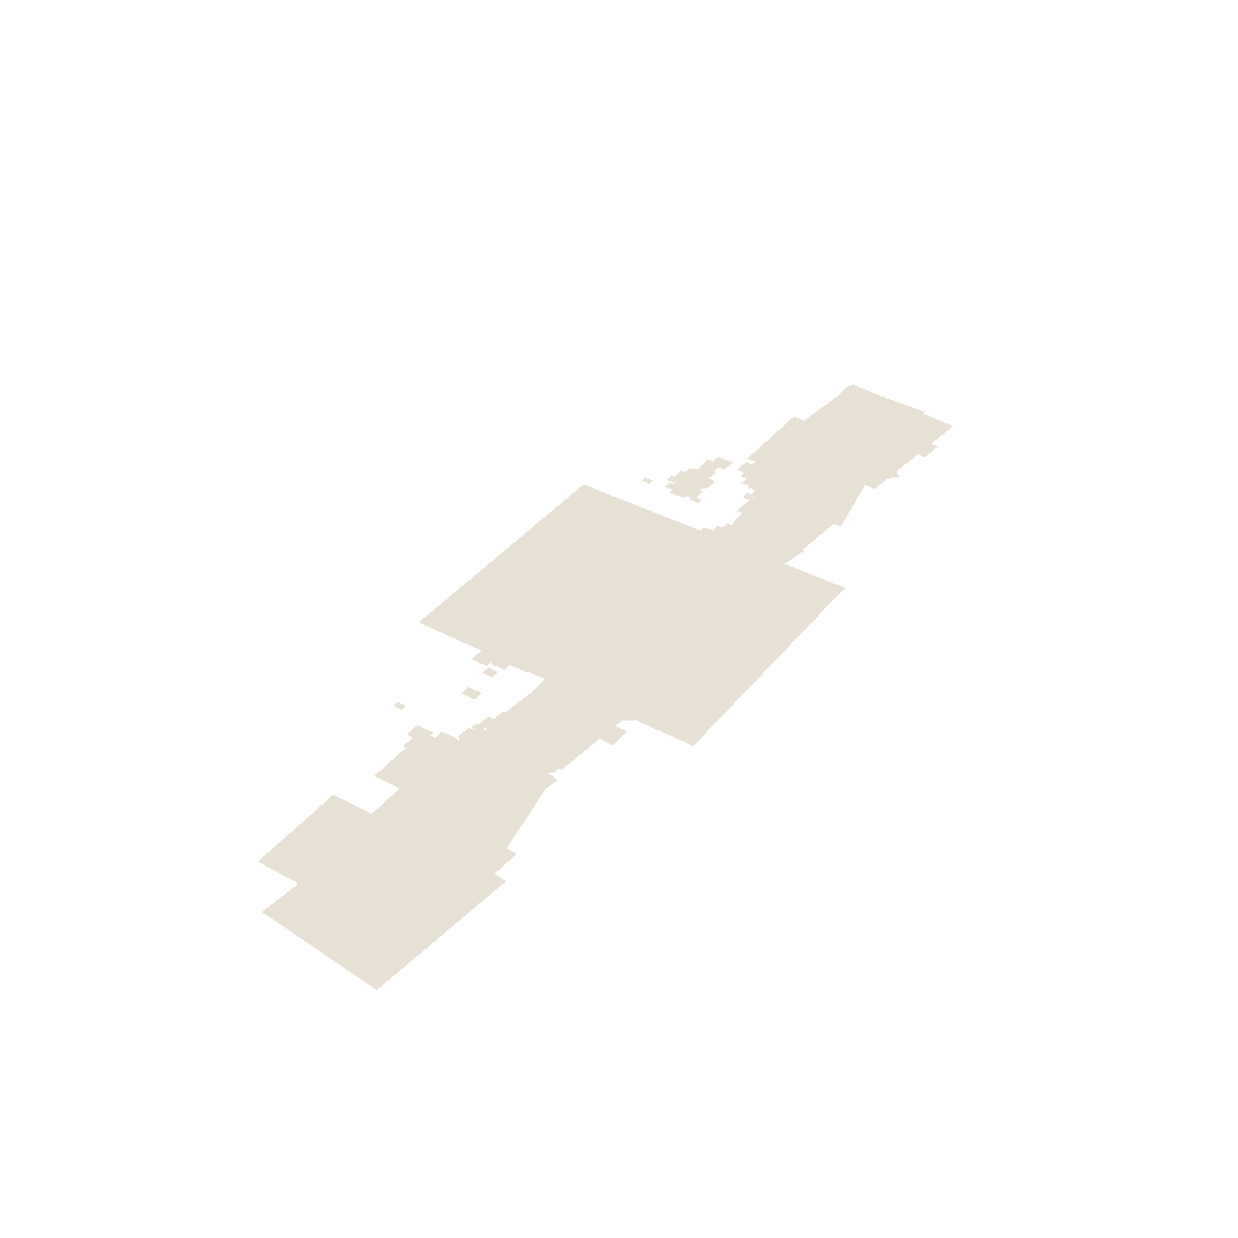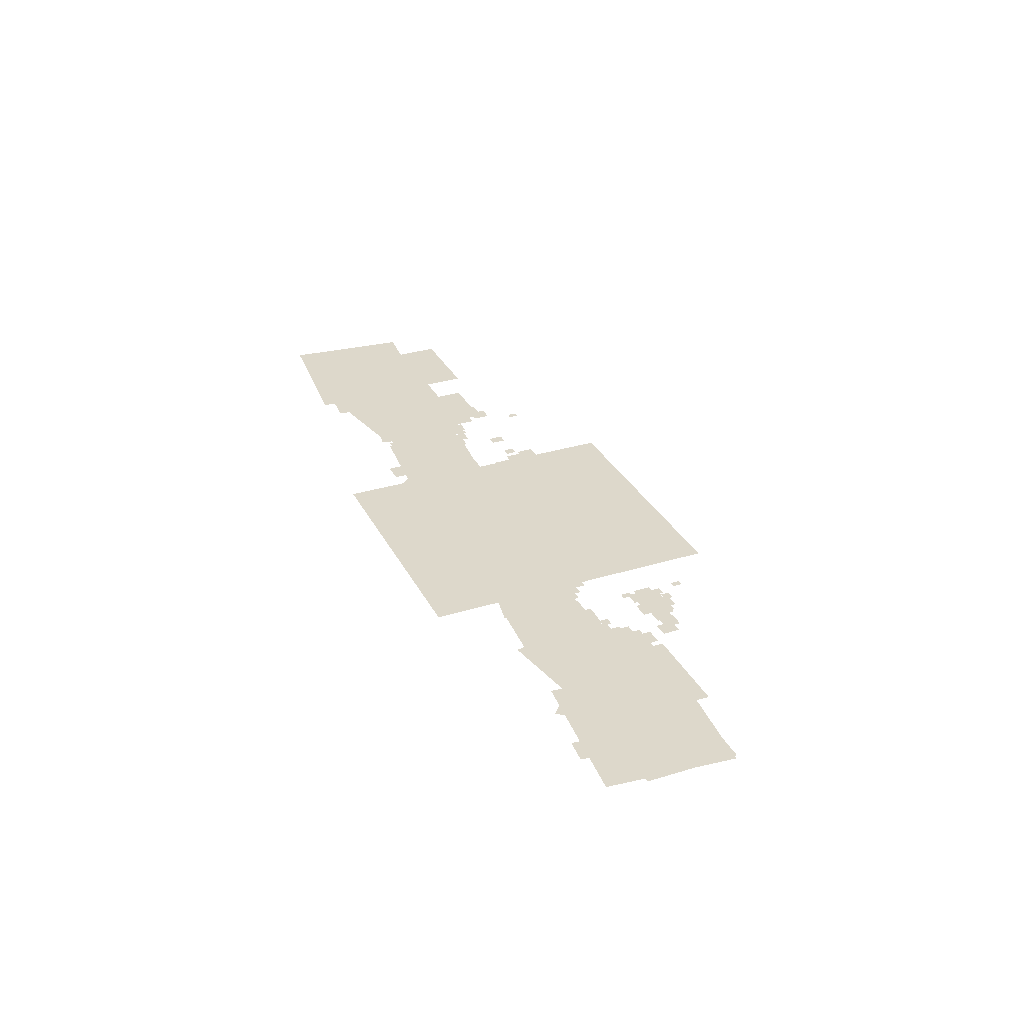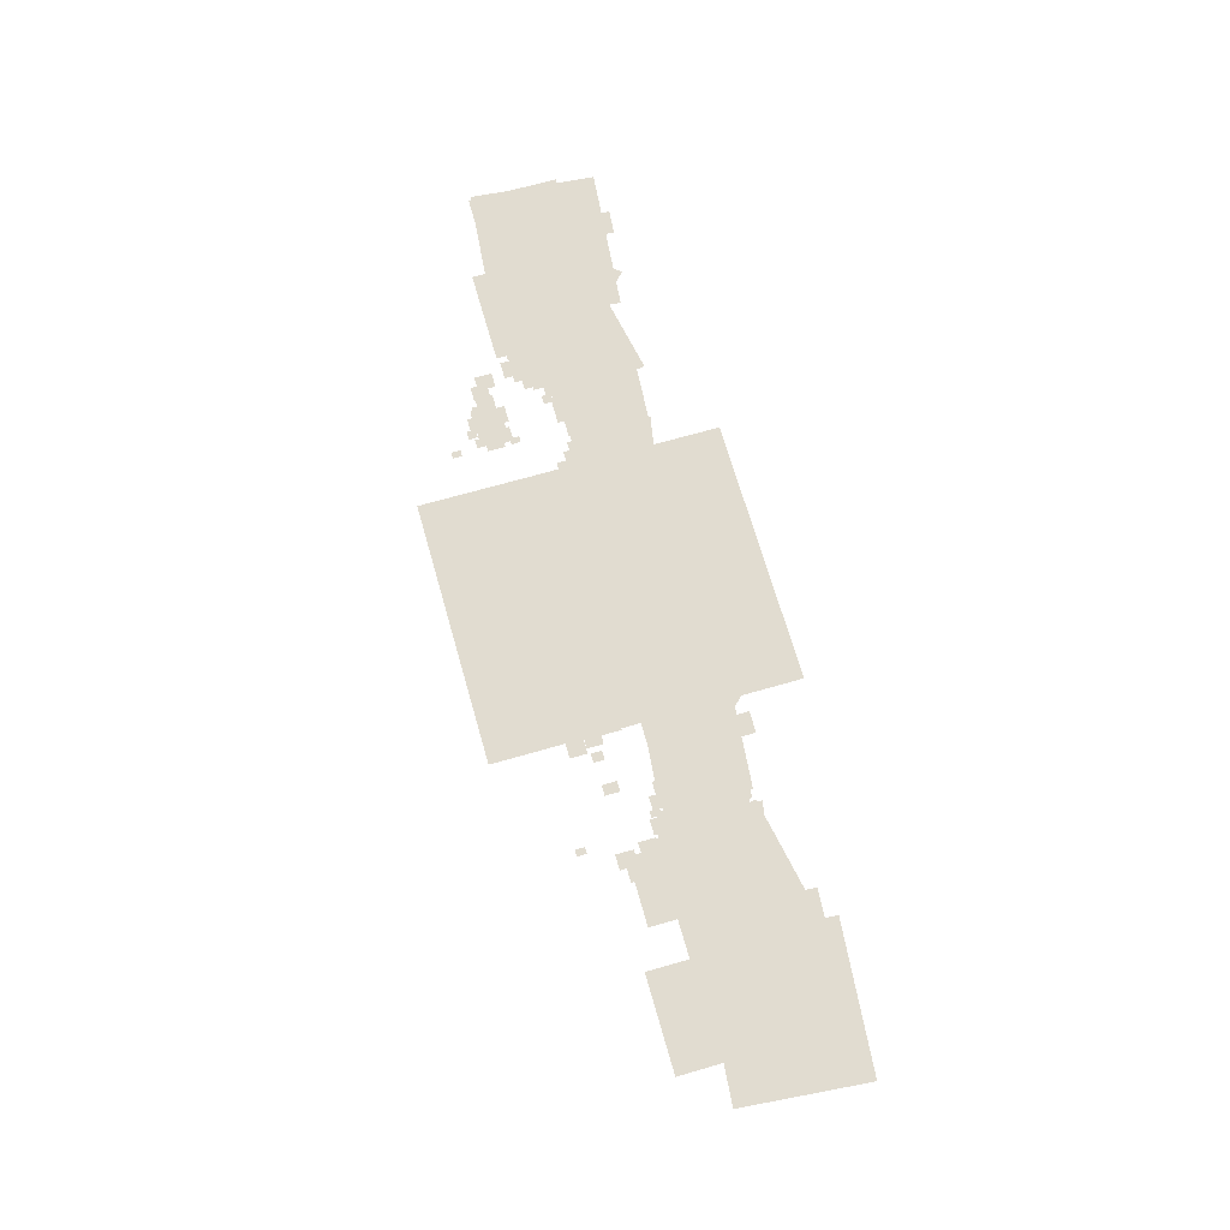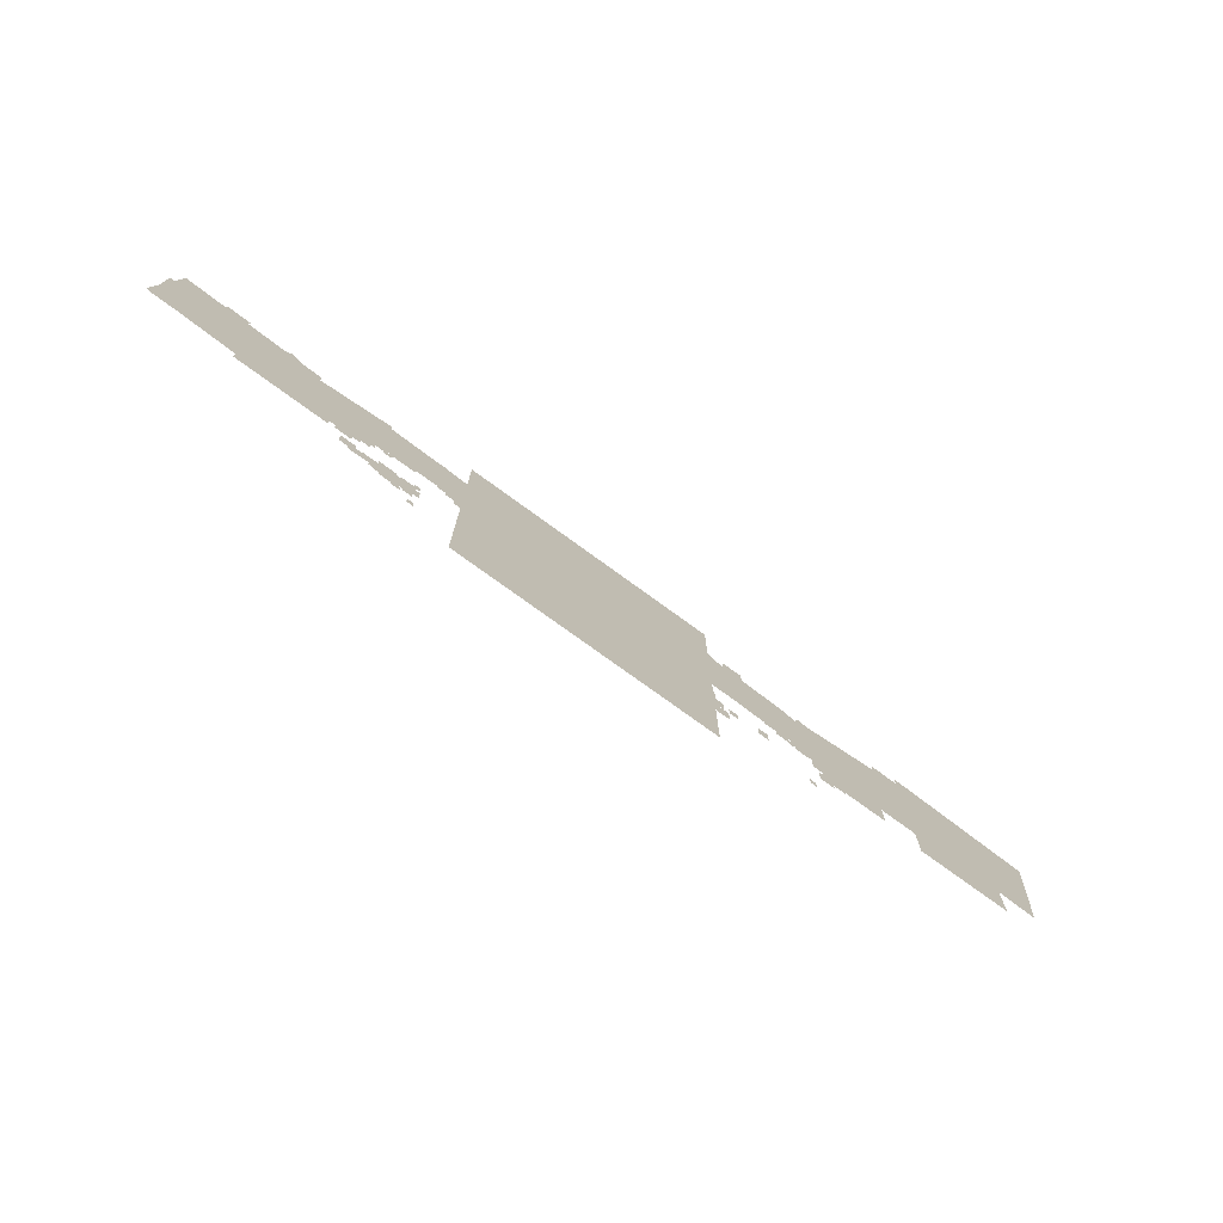
<metadata>
{"format":"obj","ext":"obj","renderer":"f3d","projection":"perspective","resolution":1024,"background":"white","views":[{"elev":39.0,"azim":124.1,"up":"+Z"},{"elev":31.5,"azim":-113.5,"up":"+Z"},{"elev":69.4,"azim":74.0,"up":"+Z"},{"elev":-74.7,"azim":-36.2,"up":"+Y"}]}
</metadata>
<code>
g worldmap_ep06_6
v -8507 -1916 0
v -9895 -2612 0
v -8560 -2702 0
v -8507 -1916 0
v -9841 -1826 0
v -9895 -2612 0
v -9432 -3234 0
v -1.052e+04 -2337 0
v -1.052e+04 -3234 0
v -9432 -2337 0
v -1065 -4123 0
v -1965 -3239 0
v -1965 -4123 0
v -1065 -4123 0
v -1065 -3239 0
v -1965 -3239 0
v -1.021e+04 -3877 0
v -1.169e+04 -2792 0
v -1.169e+04 -3877 0
v -1.021e+04 -2792 0
v -8994 -3166 0
v -9235 -2898 0
v -9235 -3166 0
v -8994 -2898 0
v -9121 -3255 0
v -9320 -3026 0
v -9320 -3255 0
v -9121 -3026 0
v -8011 -3456 0
v -8248 -3184 0
v -8248 -3456 0
v -8011 -3184 0
v -7224 -4448 0
v -7224 -4037 0
v -7721 -4037 0
v -7721 -4448 0
v -3722 -2121 0
v -3976 -1839 0
v -4126 -1974 0
v -3872 -2256 0
v -7639 -3059 0
v -7462 -2087 0
v -8592 -1881 0
v -8769 -2853 0
v -221 -2917 0
v -441 -1761 0
v -2409 -2136 0
v -2189 -3292 0
v -9192 -3103 0
v -9454 -1726 0
v -1.126e+04 -2069 0
v -1.1e+04 -3446 0
v -2686 -3472 0
v -2561 -2127 0
v -4728 -1927 0
v -4852 -3272 0
v 1621 -3716 0
v 1804 -1734 0
v -499.9 -1522 0
v -682.8 -3504 0
v -1.08e+04 -3753 0
v -1.061e+04 -1771 0
v -1.292e+04 -1558 0
v -1.31e+04 -3540 0
v -2557 -3634 0
v -2557 -3487 0
v -2658 -3487 0
v -2658 -3634 0
v -2308 -4803 0
v -2308 -4655 0
v -2409 -4655 0
v -2409 -4803 0
v -8735 -4035 0
v -8735 -3888 0
v -8836 -3888 0
v -8836 -4035 0
v -8751 -4947 0
v -8751 -4799 0
v -8852 -4799 0
v -8852 -4947 0
v -3354 -2575 0
v -3354 -1834 0
v -3690 -1834 0
v -3690 -2575 0
v 1002 -3469 0
v 1002 -2359 0
v -339.6 -2359 0
v -339.6 -3469 0
v -2322 -3335 0
v -2322 -2224 0
v -3664 -2224 0
v -3664 -3335 0
v -6630 -3867 0
v -6630 -2852 0
v -7857 -2852 0
v -7857 -3867 0
v -4245 -4366 0
v -4245 -3719 0
v -5026 -3719 0
v -5026 -4366 0
v -3329 -3387 0
v -3329 -2315 0
v -4625 -2315 0
v -4625 -3387 0
v -7078 -3257 0
v -7078 -2185 0
v -8374 -2185 0
v -8374 -3257 0
v -6717 -4380 0
v -6717 -3655 0
v -7600 -3655 0
v -7600 -4380 0
v -4226 -4063 0
v -4226 -3574 0
v -4914 -3574 0
v -4914 -4063 0
v -3925 -4251 0
v -3925 -3680 0
v -4620 -3680 0
v -4620 -4251 0
v -3640 -3308 0
v -3713 -2901 0
v -4285 -3003 0
v -4212 -3411 0
v -4098 -4549 0
v -4105 -4135 0
v -4686 -4145 0
v -4679 -4558 0
v -7277 -4007 0
v -7284 -3593 0
v -7864 -3603 0
v -7857 -4017 0
v -3951 -3866 0
v -3951 -2793 0
v -5247 -2793 0
v -5247 -3866 0
v -7877 -3334 0
v -7877 -3066 0
v -8117 -3066 0
v -8117 -3334 0
v -7323 -3980 0
v -7323 -3659 0
v -7729 -3659 0
v -7729 -3980 0
v -7738 -3478 0
v -7738 -3210 0
v -7979 -3210 0
v -7979 -3478 0
v -3294 -3322 0
v -3294 -2828 0
v -3798 -2828 0
v -3798 -3322 0
v -3949 -5654 0
v -3949 -919.8 0
v -8140 -919.8 0
v -8140 -5654 0
v -2638 -3026 0
v -2982 -2369 0
v -3280 -2525 0
v -2936 -3182 0
v 374.8 -1781 0
v -959.6 -1691 0
v -1013 -2476 0
v 321.7 -2566 0
v -9841 -1826 0
v -8560 -2702 0
v -2197 -2703 0
v -2093 -2099 0
v -2367 -2051 0
v -2471 -2655 0
v -1770 -3437 0
v -1770 -2540 0
v -2863 -2540 0
v -2863 -3437 0
v -8790 -4255 0
v -8790 -3987 0
v -9031 -3987 0
v -9031 -4255 0
v -8722 -4404 0
v -8722 -4133 0
v -8958 -4133 0
v -8958 -4404 0
v -8876 -3150 0
v -8876 -2253 0
v -9969 -2253 0
v -9969 -3150 0
v -1.193e+04 -2385 0
v -1.185e+04 -1527 0
v -1.224e+04 -1490 0
v -1.232e+04 -2349 0
v -1.144e+04 -2627 0
v -1.08e+04 -1891 0
v -1.114e+04 -1601 0
v -1.178e+04 -2338 0
v 203.3 -3694 0
v 203.3 -2258 0
v -1532 -2258 0
v -1532 -3694 0
v -9745 -4290 0
v -9745 -4018 0
v -9981 -4018 0
v -9981 -4290 0
v -9589 -4390 0
v -9589 -4136 0
v -9827 -4136 0
v -9827 -4390 0
v -8988 -4299 0
v -8988 -4045 0
v -9226 -4045 0
v -9226 -4299 0
v -1.131e+04 -3584 0
v -1.131e+04 -2148 0
v -1.304e+04 -2148 0
v -1.304e+04 -3584 0
v -9259 -4460 0
v -9259 -4205 0
v -9497 -4205 0
v -9497 -4460 0
v -9121 -4321 0
v -9121 -3972 0
v -9389 -3972 0
v -9389 -4321 0
v -9167 -4497 0
v -9167 -4129 0
v -9442 -4129 0
v -9442 -4497 0
v -9389 -4370 0
v -9389 -4099 0
v -9625 -4099 0
v -9625 -4370 0
v -745.3 -3679 0
v -745.3 -2201 0
v -2252 -2201 0
v -2252 -3679 0
v -9051 -4573 0
v -9051 -4258 0
v -9325 -4258 0
v -9325 -4573 0
v -9777 -3705 0
v -9777 -2226 0
v -1.128e+04 -2226 0
v -1.128e+04 -3705 0
v -1065 -3239 0
v -1965 -4123 0
v -8170 -3093 0
v -8170 -2316 0
v -9110 -2316 0
v -9110 -3093 0
v -1.071e+04 -3163 0
v -1.071e+04 -2386 0
v -1.165e+04 -2386 0
v -1.165e+04 -3163 0
v -2212 -3484 0
v -2212 -3135 0
v -2479 -3135 0
v -2479 -3484 0
v -9989 -3705 0
v -9989 -3356 0
v -1.026e+04 -3356 0
v -1.026e+04 -3705 0
v -7853 -3502 0
v -7853 -3235 0
v -8094 -3235 0
v -8094 -3502 0
v -8294 -3215 0
v -8294 -2947 0
v -8534 -2947 0
v -8534 -3215 0
v -9254 -3229 0
v -9254 -2961 0
v -9495 -2961 0
v -9495 -3229 0
v -8815 -3144 0
v -8815 -2890 0
v -9053 -2890 0
v -9053 -3144 0
v -2897 -3420 0
v -2897 -3166 0
v -3135 -3166 0
v -3135 -3420 0
v -9682 -3371 0
v -9682 -3117 0
v -9920 -3117 0
v -9920 -3371 0
v -1.012e+04 -3718 0
v -1.012e+04 -3463 0
v -1.036e+04 -3463 0
v -1.036e+04 -3718 0
v -2684 -3332 0
v -2684 -3064 0
v -2924 -3064 0
v -2924 -3332 0
v -9526 -3247 0
v -9526 -2979 0
v -9766 -2979 0
v -9766 -3247 0
v -8474 -3145 0
v -8474 -2874 0
v -8711 -2874 0
v -8711 -3145 0
v -1858 -3858 0
v -1858 -3587 0
v -2094 -3587 0
v -2094 -3858 0
v -2503 -3370 0
v -2503 -3037 0
v -2701 -3037 0
v -2701 -3370 0
v -9365 -3315 0
v -9365 -3043 0
v -9602 -3043 0
v -9602 -3315 0
v -8130 -3311 0
v -8130 -2962 0
v -8398 -2962 0
v -8398 -3311 0
v -2077 -3620 0
v -2077 -3252 0
v -2353 -3252 0
v -2353 -3620 0
v -9526 -3465 0
v -9526 -3096 0
v -9801 -3096 0
v -9801 -3465 0
v -3046 -3363 0
v -3046 -3091 0
v -3282 -3091 0
v -3282 -3363 0
v -9720 -3522 0
v -9720 -3250 0
v -9957 -3250 0
v -9957 -3522 0
v -2653 -3586 0
v -2653 -3355 0
v -2869 -3355 0
v -2869 -3586 0
v -1991 -3695 0
v -1991 -3428 0
v -2231 -3428 0
v -2231 -3695 0
v -2028 -3919 0
v -2028 -3651 0
v -2268 -3651 0
v -2268 -3919 0
v -2378 -3553 0
v -2378 -3286 0
v -2618 -3286 0
v -2618 -3553 0
v -1874 -4022 0
v -1874 -3768 0
v -2112 -3768 0
v -2112 -4022 0
v -3793 -4240 0
v -3793 -3985 0
v -4031 -3985 0
v -4031 -4240 0
v -1950 -4277 0
v -1950 -4006 0
v -2187 -4006 0
v -2187 -4277 0
v -2300 -3670 0
v -2300 -3416 0
v -2538 -3416 0
v -2538 -3670 0
v -9580 -3597 0
v -9580 -3330 0
v -9821 -3330 0
v -9821 -3597 0
v -7770 -3618 0
v -7770 -3346 0
v -8006 -3346 0
v -8006 -3618 0
v -3719 -4514 0
v -3719 -4246 0
v -3960 -4246 0
v -3960 -4514 0
v -1738 -4174 0
v -1738 -3907 0
v -1979 -3907 0
v -1979 -4174 0
v -7802 -3773 0
v -7802 -3519 0
v -8040 -3519 0
v -8040 -3773 0
v -9731 -3712 0
v -9731 -3458 0
v -9969 -3458 0
v -9969 -3712 0
v -1346 -4065 0
v -1346 -3323 0
v -1682 -3323 0
v -1682 -4065 0
v 998.1 -4342 0
v 998.1 -3257 0
v -483.9 -3257 0
v -483.9 -4342 0
v -9845 -3845 0
v -9845 -3496 0
v -1.011e+04 -3496 0
v -1.011e+04 -3845 0
v -2788 -3481 0
v -2788 -3182 0
v -3063 -3182 0
v -3063 -3481 0
v -9849 -3469 0
v -9849 -3171 0
v -1.012e+04 -3171 0
v -1.012e+04 -3469 0
v -9977 -2757 0
v -9977 -2398 0
v -1.017e+04 -2398 0
v -1.017e+04 -2757 0
v -2447 -2530 0
v -2447 -2171 0
v -2639 -2171 0
v -2639 -2530 0
v -8002 -3524 0
v -8002 -3357 0
v -8145 -3357 0
v -8145 -3524 0
v -3658 -3349 0
v -3658 -3016 0
v -3856 -3016 0
v -3856 -3349 0
v -3976 -4344 0
v -3976 -4010 0
v -4174 -4010 0
v -4174 -4344 0
v -3050 -4184 0
v -3050 -3955 0
v -3213 -3955 0
v -3213 -4184 0
v -8625 -3162 0
v -8625 -2809 0
v -8962 -2809 0
v -8962 -3162 0
v -3562 -4205 0
v -3562 -4038 0
v -3706 -4038 0
v -3706 -4205 0
v -3797 -3387 0
v -3797 -3221 0
v -3940 -3221 0
v -3940 -3387 0
v -9257 -3382 0
v -9257 -3242 0
v -9396 -3242 0
v -9396 -3382 0
v -8989 -4632 0
v -8989 -4492 0
v -9128 -4492 0
v -9128 -4632 0
v -8893 -3259 0
v -8893 -2972 0
v -9176 -2972 0
v -9176 -3259 0
v -8925 -4484 0
v -8925 -4050 0
v -9064 -4050 0
v -9064 -4484 0
v -4243 -4091 0
v -4497 -3809 0
v -4648 -3944 0
v -4393 -4226 0
v -8813 -4547 0
v -8813 -4380 0
v -8956 -4380 0
v -8956 -4547 0
g worldmap_ep06_6_0
f 3 2 1
f 6 5 4
f 9 8 7
f 8 10 7
f 13 12 11
f 16 15 14
f 19 18 17
f 18 20 17
f 23 22 21
f 22 24 21
f 27 26 25
f 26 28 25
f 31 30 29
f 30 32 29
f 35 34 33
f 36 35 33
f 39 38 37
f 40 39 37
f 43 42 41
f 44 43 41
f 47 46 45
f 48 47 45
f 51 50 49
f 52 51 49
f 55 54 53
f 56 55 53
f 59 58 57
f 60 59 57
f 63 62 61
f 64 63 61
f 67 66 65
f 68 67 65
f 71 70 69
f 72 71 69
f 75 74 73
f 76 75 73
f 79 78 77
f 80 79 77
f 83 82 81
f 84 83 81
f 87 86 85
f 88 87 85
f 91 90 89
f 92 91 89
f 95 94 93
f 96 95 93
f 99 98 97
f 100 99 97
f 103 102 101
f 104 103 101
f 107 106 105
f 108 107 105
f 111 110 109
f 112 111 109
f 115 114 113
f 116 115 113
f 119 118 117
f 120 119 117
f 123 122 121
f 124 123 121
f 127 126 125
f 128 127 125
f 131 130 129
f 132 131 129
f 135 134 133
f 136 135 133
f 139 138 137
f 140 139 137
f 143 142 141
f 144 143 141
f 147 146 145
f 148 147 145
f 151 150 149
f 152 151 149
f 155 154 153
f 156 155 153
f 159 158 157
f 160 159 157
f 163 162 161
f 164 163 161
f 2 165 1
f 166 2 1
f 8 10 7
f 9 8 7
f 169 168 167
f 170 169 167
f 173 172 171
f 174 173 171
f 177 176 175
f 178 177 175
f 181 180 179
f 182 181 179
f 185 184 183
f 186 185 183
f 189 188 187
f 190 189 187
f 193 192 191
f 194 193 191
f 197 196 195
f 198 197 195
f 201 200 199
f 202 201 199
f 205 204 203
f 206 205 203
f 209 208 207
f 210 209 207
f 213 212 211
f 214 213 211
f 217 216 215
f 218 217 215
f 221 220 219
f 222 221 219
f 225 224 223
f 226 225 223
f 229 228 227
f 230 229 227
f 233 232 231
f 234 233 231
f 237 236 235
f 238 237 235
f 241 240 239
f 242 241 239
f 12 243 11
f 244 12 11
f 247 246 245
f 248 247 245
f 251 250 249
f 252 251 249
f 18 20 17
f 19 18 17
f 255 254 253
f 256 255 253
f 259 258 257
f 260 259 257
f 263 262 261
f 264 263 261
f 267 266 265
f 268 267 265
f 22 24 21
f 23 22 21
f 271 270 269
f 272 271 269
f 275 274 273
f 276 275 273
f 279 278 277
f 280 279 277
f 283 282 281
f 284 283 281
f 26 28 25
f 27 26 25
f 287 286 285
f 288 287 285
f 291 290 289
f 292 291 289
f 295 294 293
f 296 295 293
f 299 298 297
f 300 299 297
f 303 302 301
f 304 303 301
f 307 306 305
f 308 307 305
f 311 310 309
f 312 311 309
f 315 314 313
f 316 315 313
f 319 318 317
f 320 319 317
f 323 322 321
f 324 323 321
f 327 326 325
f 328 327 325
f 331 330 329
f 332 331 329
f 335 334 333
f 336 335 333
f 339 338 337
f 340 339 337
f 343 342 341
f 344 343 341
f 347 346 345
f 348 347 345
f 351 350 349
f 352 351 349
f 355 354 353
f 356 355 353
f 359 358 357
f 360 359 357
f 363 362 361
f 364 363 361
f 367 366 365
f 368 367 365
f 371 370 369
f 372 371 369
f 30 32 29
f 31 30 29
f 375 374 373
f 376 375 373
f 379 378 377
f 380 379 377
f 383 382 381
f 384 383 381
f 387 386 385
f 388 387 385
f 391 390 389
f 392 391 389
f 395 394 393
f 396 395 393
f 399 398 397
f 400 399 397
f 403 402 401
f 404 403 401
f 407 406 405
f 408 407 405
f 411 410 409
f 412 411 409
f 415 414 413
f 416 415 413
f 419 418 417
f 420 419 417
f 423 422 421
f 424 423 421
f 427 426 425
f 428 427 425
f 431 430 429
f 432 431 429
f 435 434 433
f 436 435 433
f 439 438 437
f 440 439 437
f 443 442 441
f 444 443 441
f 447 446 445
f 448 447 445
f 451 450 449
f 452 451 449
f 455 454 453
f 456 455 453
f 459 458 457
f 460 459 457
f 463 462 461
f 464 463 461
f 467 466 465
f 468 467 465

</code>
